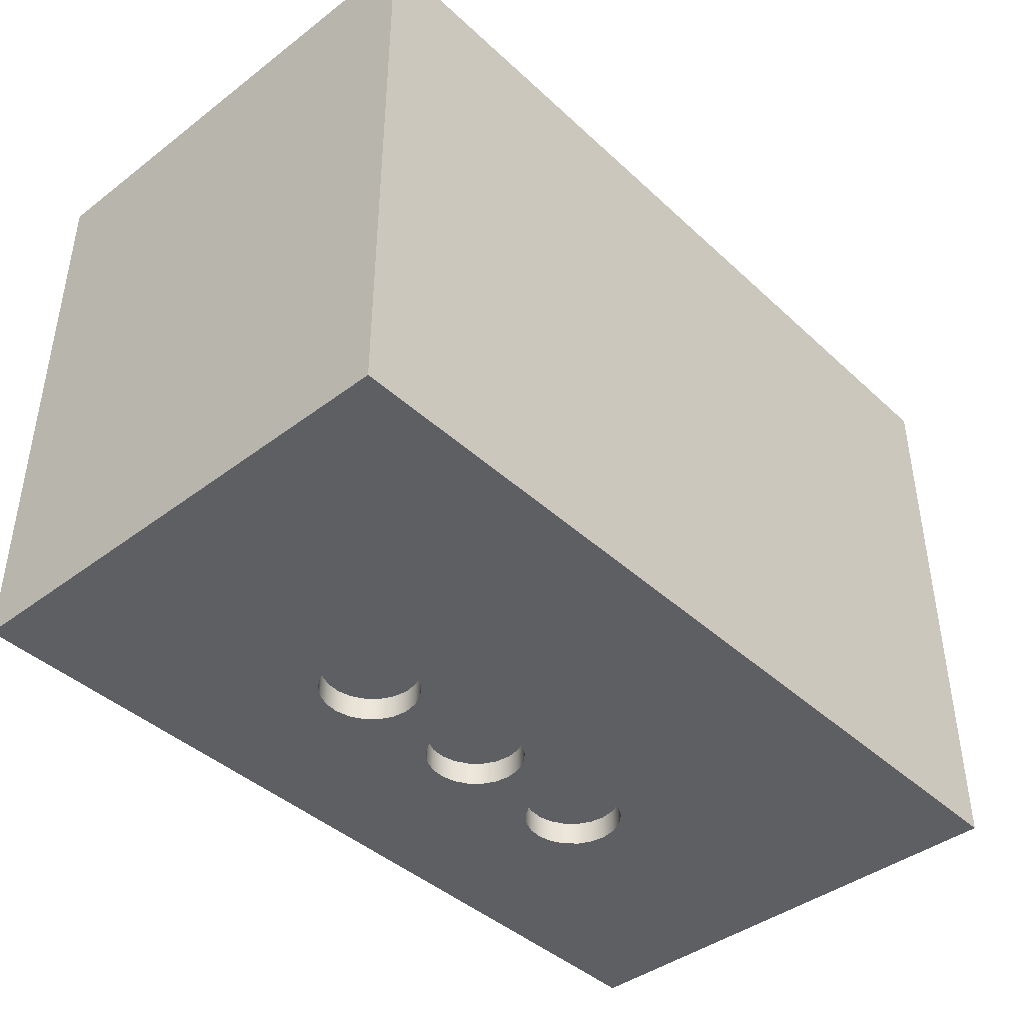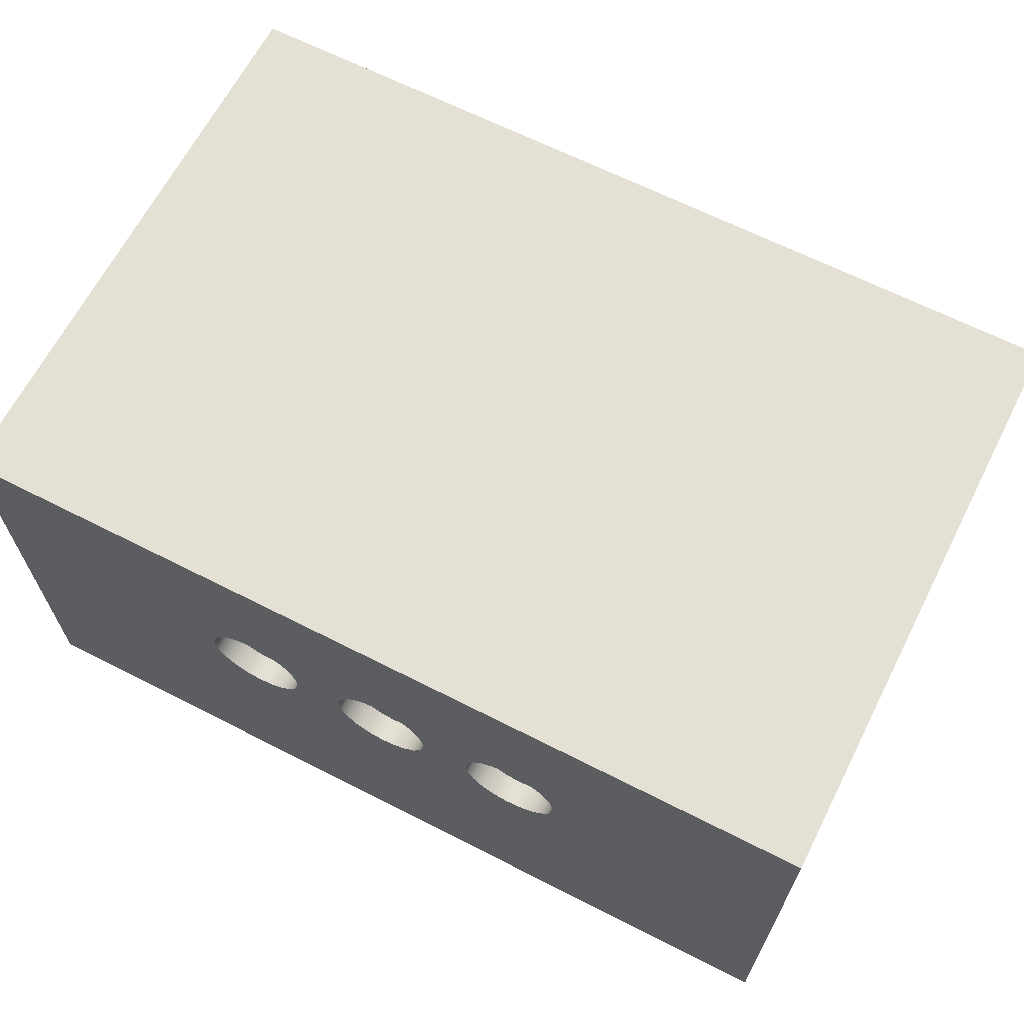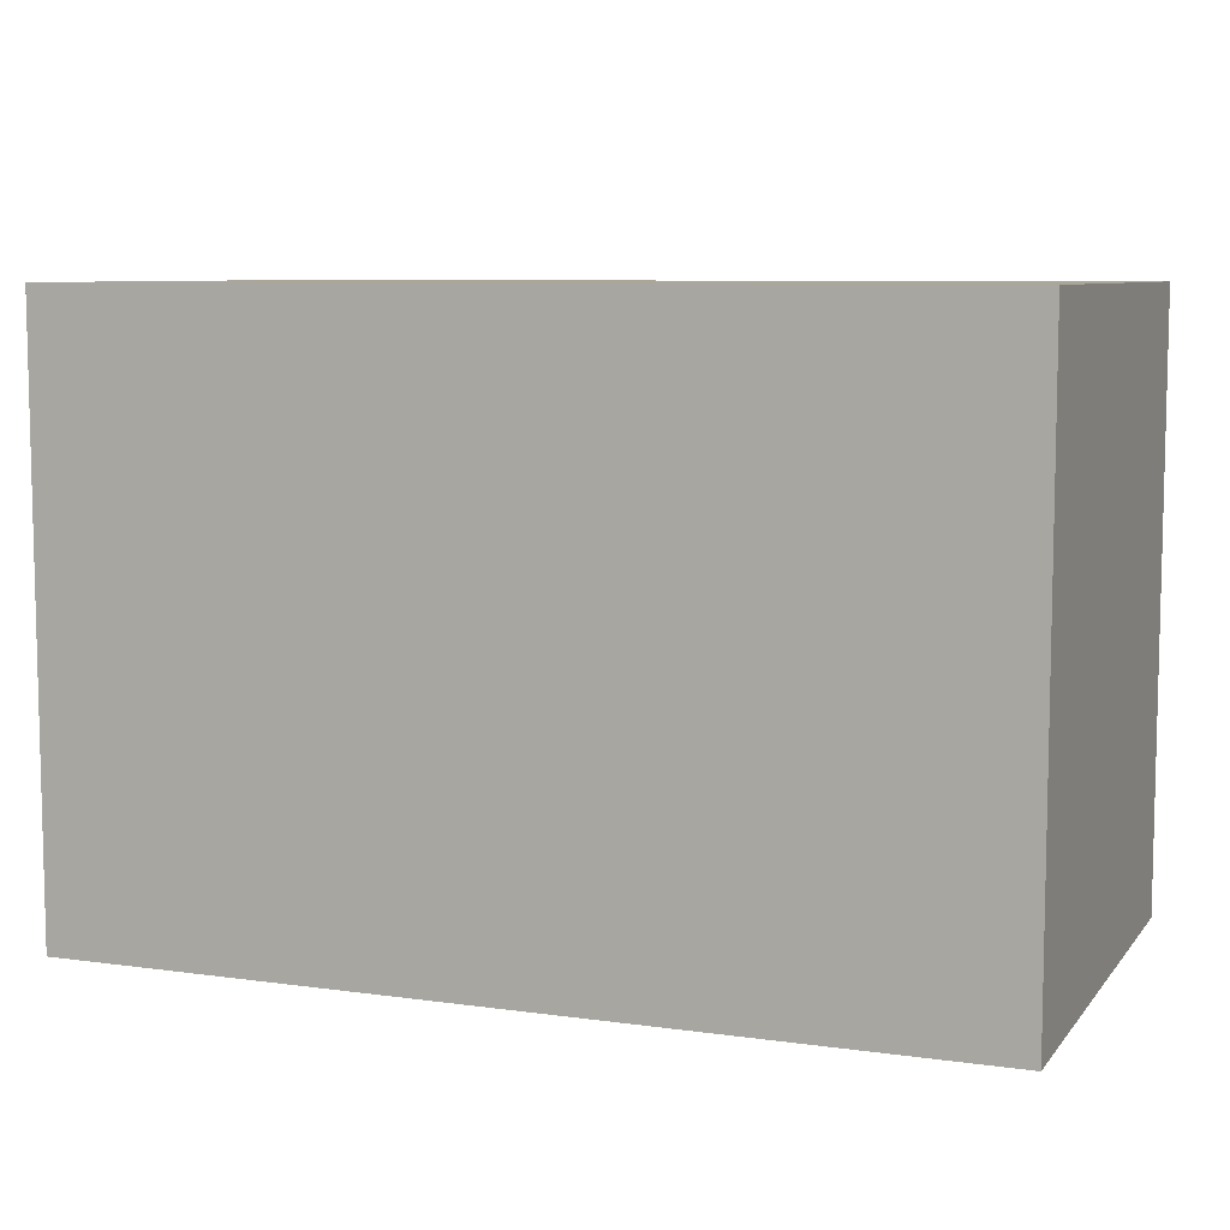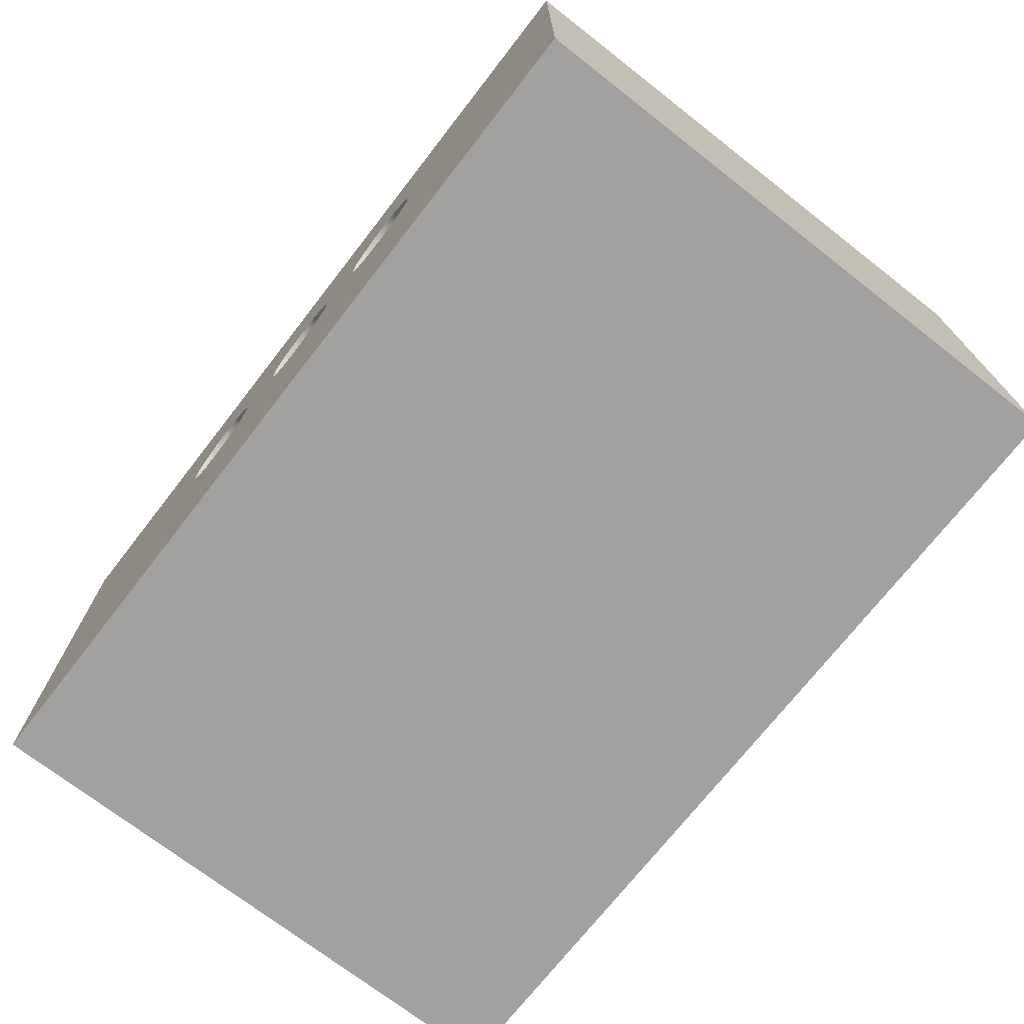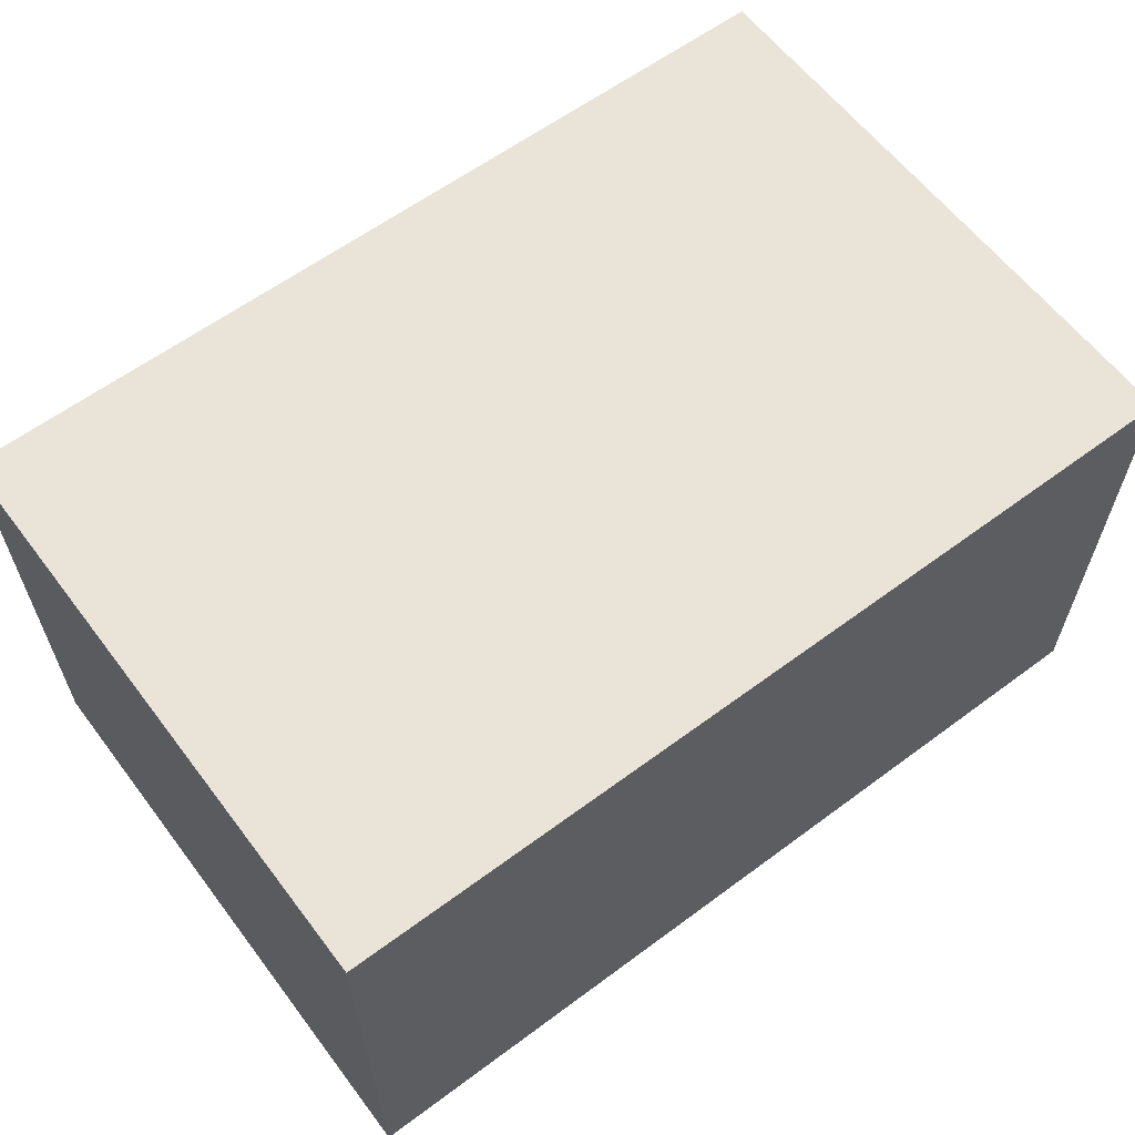
<metadata>
{"format":"obj","ext":"obj","renderer":"f3d","projection":"perspective","resolution":1024,"background":"white","views":[{"elev":-42.0,"azim":-47.7,"up":"+Z"},{"elev":65.4,"azim":-152.9,"up":"+Y"},{"elev":7.8,"azim":21.4,"up":"+Z"},{"elev":-72.2,"azim":-127.9,"up":"+Y"},{"elev":61.1,"azim":-37.1,"up":"+Y"}]}
</metadata>
<code>
v 0.4 0.6 -0.55
v 0.3956 0.6295 -0.55
v 0.3826 0.6563 -0.55
v 0.3623 0.6782 -0.55
v 0.3365 0.6931 -0.55
v 0.3075 0.6997 -0.55
v 0.2777 0.6975 -0.55
v 0.25 0.6866 -0.55
v 0.2267 0.668 -0.55
v 0.2099 0.6434 -0.55
v 0.2011 0.6149 -0.55
v 0.2011 0.5851 -0.55
v 0.2099 0.5566 -0.55
v 0.2267 0.532 -0.55
v 0.25 0.5134 -0.55
v 0.2777 0.5025 -0.55
v 0.3075 0.5003 -0.55
v 0.3365 0.5069 -0.55
v 0.3623 0.5218 -0.55
v 0.3826 0.5437 -0.55
v 0.3956 0.5705 -0.55
v 0.4 0.6 -0.6
v 0.3956 0.5705 -0.6
v 0.3826 0.5437 -0.6
v 0.3623 0.5218 -0.6
v 0.3365 0.5069 -0.6
v 0.3075 0.5003 -0.6
v 0.2777 0.5025 -0.6
v 0.25 0.5134 -0.6
v 0.2267 0.532 -0.6
v 0.2099 0.5566 -0.6
v 0.2011 0.5851 -0.6
v 0.2011 0.6149 -0.6
v 0.2099 0.6434 -0.6
v 0.2267 0.668 -0.6
v 0.25 0.6866 -0.6
v 0.2777 0.6975 -0.6
v 0.3075 0.6997 -0.6
v 0.3365 0.6931 -0.6
v 0.3623 0.6782 -0.6
v 0.3826 0.6563 -0.6
v 0.3956 0.6295 -0.6
v 0.4 0.6 -0.55
v 0.4 0.6 -0.6
v 0.4 0.6 -0.55
v 0.3956 0.5705 -0.55
v 0.3826 0.5437 -0.55
v 0.3623 0.5218 -0.55
v 0.3365 0.5069 -0.55
v 0.3075 0.5003 -0.55
v 0.2777 0.5025 -0.55
v 0.25 0.5134 -0.55
v 0.2267 0.532 -0.55
v 0.2099 0.5566 -0.55
v 0.2011 0.5851 -0.55
v 0.2011 0.6149 -0.55
v 0.2099 0.6434 -0.55
v 0.2267 0.668 -0.55
v 0.25 0.6866 -0.55
v 0.2777 0.6975 -0.55
v 0.3075 0.6997 -0.55
v 0.3365 0.6931 -0.55
v 0.3623 0.6782 -0.55
v 0.3826 0.6563 -0.55
v 0.3956 0.6295 -0.55
v 0.1 0.6 -0.55
v 0.09556 0.6295 -0.55
v 0.08262 0.6563 -0.55
v 0.06235 0.6782 -0.55
v 0.03653 0.6931 -0.55
v 0.007473 0.6997 -0.55
v -0.02225 0.6975 -0.55
v -0.05 0.6866 -0.55
v -0.07331 0.668 -0.55
v -0.0901 0.6434 -0.55
v -0.09888 0.6149 -0.55
v -0.09888 0.5851 -0.55
v -0.0901 0.5566 -0.55
v -0.07331 0.532 -0.55
v -0.05 0.5134 -0.55
v -0.02225 0.5025 -0.55
v 0.007473 0.5003 -0.55
v 0.03653 0.5069 -0.55
v 0.06235 0.5218 -0.55
v 0.08262 0.5437 -0.55
v 0.09556 0.5705 -0.55
v 0.1 0.6 -0.6
v 0.09556 0.5705 -0.6
v 0.08262 0.5437 -0.6
v 0.06235 0.5218 -0.6
v 0.03653 0.5069 -0.6
v 0.007473 0.5003 -0.6
v -0.02225 0.5025 -0.6
v -0.05 0.5134 -0.6
v -0.07331 0.532 -0.6
v -0.0901 0.5566 -0.6
v -0.09888 0.5851 -0.6
v -0.09888 0.6149 -0.6
v -0.0901 0.6434 -0.6
v -0.07331 0.668 -0.6
v -0.05 0.6866 -0.6
v -0.02225 0.6975 -0.6
v 0.007473 0.6997 -0.6
v 0.03653 0.6931 -0.6
v 0.06235 0.6782 -0.6
v 0.08262 0.6563 -0.6
v 0.09556 0.6295 -0.6
v 0.1 0.6 -0.55
v 0.1 0.6 -0.6
v 0.1 0.6 -0.55
v 0.09556 0.5705 -0.55
v 0.08262 0.5437 -0.55
v 0.06235 0.5218 -0.55
v 0.03653 0.5069 -0.55
v 0.007473 0.5003 -0.55
v -0.02225 0.5025 -0.55
v -0.05 0.5134 -0.55
v -0.07331 0.532 -0.55
v -0.0901 0.5566 -0.55
v -0.09888 0.5851 -0.55
v -0.09888 0.6149 -0.55
v -0.0901 0.6434 -0.55
v -0.07331 0.668 -0.55
v -0.05 0.6866 -0.55
v -0.02225 0.6975 -0.55
v 0.007473 0.6997 -0.55
v 0.03653 0.6931 -0.55
v 0.06235 0.6782 -0.55
v 0.08262 0.6563 -0.55
v 0.09556 0.6295 -0.55
v -0.2 0.6 -0.55
v -0.2044 0.6295 -0.55
v -0.2174 0.6563 -0.55
v -0.2377 0.6782 -0.55
v -0.2635 0.6931 -0.55
v -0.2925 0.6997 -0.55
v -0.3223 0.6975 -0.55
v -0.35 0.6866 -0.55
v -0.3733 0.668 -0.55
v -0.3901 0.6434 -0.55
v -0.3989 0.6149 -0.55
v -0.3989 0.5851 -0.55
v -0.3901 0.5566 -0.55
v -0.3733 0.532 -0.55
v -0.35 0.5134 -0.55
v -0.3223 0.5025 -0.55
v -0.2925 0.5003 -0.55
v -0.2635 0.5069 -0.55
v -0.2377 0.5218 -0.55
v -0.2174 0.5437 -0.55
v -0.2044 0.5705 -0.55
v -0.2 0.6 -0.6
v -0.2044 0.5705 -0.6
v -0.2174 0.5437 -0.6
v -0.2377 0.5218 -0.6
v -0.2635 0.5069 -0.6
v -0.2925 0.5003 -0.6
v -0.3223 0.5025 -0.6
v -0.35 0.5134 -0.6
v -0.3733 0.532 -0.6
v -0.3901 0.5566 -0.6
v -0.3989 0.5851 -0.6
v -0.3989 0.6149 -0.6
v -0.3901 0.6434 -0.6
v -0.3733 0.668 -0.6
v -0.35 0.6866 -0.6
v -0.3223 0.6975 -0.6
v -0.2925 0.6997 -0.6
v -0.2635 0.6931 -0.6
v -0.2377 0.6782 -0.6
v -0.2174 0.6563 -0.6
v -0.2044 0.6295 -0.6
v -0.2 0.6 -0.55
v -0.2 0.6 -0.6
v -0.2 0.6 -0.55
v -0.2044 0.5705 -0.55
v -0.2174 0.5437 -0.55
v -0.2377 0.5218 -0.55
v -0.2635 0.5069 -0.55
v -0.2925 0.5003 -0.55
v -0.3223 0.5025 -0.55
v -0.35 0.5134 -0.55
v -0.3733 0.532 -0.55
v -0.3901 0.5566 -0.55
v -0.3989 0.5851 -0.55
v -0.3989 0.6149 -0.55
v -0.3901 0.6434 -0.55
v -0.3733 0.668 -0.55
v -0.35 0.6866 -0.55
v -0.3223 0.6975 -0.55
v -0.2925 0.6997 -0.55
v -0.2635 0.6931 -0.55
v -0.2377 0.6782 -0.55
v -0.2174 0.6563 -0.55
v -0.2044 0.6295 -0.55
v 0.9 0 0.6
v 0.9 0 -0.6
v 0.9 1 -0.6
v 0.9 1 0.6
v -0.9 0 0.6
v 0.9 0 0.6
v 0.9 1 0.6
v -0.9 1 0.6
v -0.9 0 -0.6
v -0.9 0 0.6
v -0.9 1 0.6
v -0.9 1 -0.6
v 0.4 0.6 -0.6
v 0.3956 0.6295 -0.6
v 0.3826 0.6563 -0.6
v 0.3623 0.6782 -0.6
v 0.3365 0.6931 -0.6
v 0.3075 0.6997 -0.6
v 0.2777 0.6975 -0.6
v 0.25 0.6866 -0.6
v 0.2267 0.668 -0.6
v 0.2099 0.6434 -0.6
v 0.2011 0.6149 -0.6
v 0.2011 0.5851 -0.6
v 0.2099 0.5566 -0.6
v 0.2267 0.532 -0.6
v 0.25 0.5134 -0.6
v 0.2777 0.5025 -0.6
v 0.3075 0.5003 -0.6
v 0.3365 0.5069 -0.6
v 0.3623 0.5218 -0.6
v 0.3826 0.5437 -0.6
v 0.3956 0.5705 -0.6
v 0.1 0.6 -0.6
v 0.09556 0.6295 -0.6
v 0.08262 0.6563 -0.6
v 0.06235 0.6782 -0.6
v 0.03653 0.6931 -0.6
v 0.007473 0.6997 -0.6
v -0.02225 0.6975 -0.6
v -0.05 0.6866 -0.6
v -0.07331 0.668 -0.6
v -0.0901 0.6434 -0.6
v -0.09888 0.6149 -0.6
v -0.09888 0.5851 -0.6
v -0.0901 0.5566 -0.6
v -0.07331 0.532 -0.6
v -0.05 0.5134 -0.6
v -0.02225 0.5025 -0.6
v 0.007473 0.5003 -0.6
v 0.03653 0.5069 -0.6
v 0.06235 0.5218 -0.6
v 0.08262 0.5437 -0.6
v 0.09556 0.5705 -0.6
v -0.2 0.6 -0.6
v -0.2044 0.6295 -0.6
v -0.2174 0.6563 -0.6
v -0.2377 0.6782 -0.6
v -0.2635 0.6931 -0.6
v -0.2925 0.6997 -0.6
v -0.3223 0.6975 -0.6
v -0.35 0.6866 -0.6
v -0.3733 0.668 -0.6
v -0.3901 0.6434 -0.6
v -0.3989 0.6149 -0.6
v -0.3989 0.5851 -0.6
v -0.3901 0.5566 -0.6
v -0.3733 0.532 -0.6
v -0.35 0.5134 -0.6
v -0.3223 0.5025 -0.6
v -0.2925 0.5003 -0.6
v -0.2635 0.5069 -0.6
v -0.2377 0.5218 -0.6
v -0.2174 0.5437 -0.6
v -0.2044 0.5705 -0.6
v 0.9 0 -0.6
v -0.9 0 -0.6
v -0.9 1 -0.6
v 0.9 1 -0.6
v 0.9 1 -0.6
v -0.9 1 -0.6
v -0.9 1 0.6
v 0.9 1 0.6
v -0.9 0 -0.6
v 0.9 0 -0.6
v 0.9 0 0.6
v -0.9 0 0.6
g fdc1f9e8-e2e4-11ea-9bb5-54bf646e7e1f
f 2 42 1
f 1 42 44
f 43 22 21
f 21 22 23
f 21 23 20
f 20 23 24
f 20 24 19
f 19 24 25
f 19 25 18
f 18 25 26
f 18 26 17
f 17 26 27
f 17 27 16
f 16 27 28
f 16 28 15
f 15 28 29
f 15 29 14
f 14 29 30
f 14 30 13
f 13 30 31
f 13 31 12
f 12 31 32
f 12 32 11
f 11 32 33
f 11 33 10
f 10 33 34
f 10 34 9
f 9 34 35
f 9 35 8
f 8 35 36
f 8 36 7
f 7 36 37
f 7 37 6
f 6 37 38
f 6 38 5
f 5 38 39
f 5 39 4
f 4 39 40
f 4 40 3
f 3 40 41
f 3 41 2
f 2 41 42
g fdc3a7cc-e2e4-11ea-8778-54bf646e7e1f
f 46 55 45
f 45 55 56
f 45 56 65
f 65 56 57
f 65 57 64
f 64 57 58
f 64 58 63
f 63 58 59
f 63 59 62
f 62 59 60
f 62 60 61
f 55 46 54
f 54 46 47
f 54 47 53
f 53 47 48
f 53 48 52
f 52 48 49
f 52 49 51
f 51 49 50
g fdc50718-e2e4-11ea-90fa-54bf646e7e1f
f 67 107 66
f 66 107 109
f 108 87 86
f 86 87 88
f 86 88 85
f 85 88 89
f 85 89 84
f 84 89 90
f 84 90 83
f 83 90 91
f 83 91 82
f 82 91 92
f 82 92 81
f 81 92 93
f 81 93 80
f 80 93 94
f 80 94 79
f 79 94 95
f 79 95 78
f 78 95 96
f 78 96 77
f 77 96 97
f 77 97 76
f 76 97 98
f 76 98 75
f 75 98 99
f 75 99 74
f 74 99 100
f 74 100 73
f 73 100 101
f 73 101 72
f 72 101 102
f 72 102 71
f 71 102 103
f 71 103 70
f 70 103 104
f 70 104 69
f 69 104 105
f 69 105 68
f 68 105 106
f 68 106 67
f 67 106 107
g fdc5f190-e2e4-11ea-a3a5-54bf646e7e1f
f 111 120 110
f 110 120 121
f 110 121 130
f 130 121 122
f 130 122 129
f 129 122 123
f 129 123 128
f 128 123 124
f 128 124 127
f 127 124 125
f 127 125 126
f 120 111 119
f 119 111 112
f 119 112 118
f 118 112 113
f 118 113 117
f 117 113 114
f 117 114 116
f 116 114 115
g fdc6dbe2-e2e4-11ea-beef-54bf646e7e1f
f 132 172 131
f 131 172 174
f 173 152 151
f 151 152 153
f 151 153 150
f 150 153 154
f 150 154 149
f 149 154 155
f 149 155 148
f 148 155 156
f 148 156 147
f 147 156 157
f 147 157 146
f 146 157 158
f 146 158 145
f 145 158 159
f 145 159 144
f 144 159 160
f 144 160 143
f 143 160 161
f 143 161 142
f 142 161 162
f 142 162 141
f 141 162 163
f 141 163 140
f 140 163 164
f 140 164 139
f 139 164 165
f 139 165 138
f 138 165 166
f 138 166 137
f 137 166 167
f 137 167 136
f 136 167 168
f 136 168 135
f 135 168 169
f 135 169 134
f 134 169 170
f 134 170 133
f 133 170 171
f 133 171 132
f 132 171 172
g fdc79f10-e2e4-11ea-a664-54bf646e7e1f
f 176 185 175
f 175 185 186
f 175 186 195
f 195 186 187
f 195 187 194
f 194 187 188
f 194 188 193
f 193 188 189
f 193 189 192
f 192 189 190
f 192 190 191
f 185 176 184
f 184 176 177
f 184 177 183
f 183 177 178
f 183 178 182
f 182 178 179
f 182 179 181
f 181 179 180
g fd52c140-e2e4-11ea-b69f-54bf646e7e1f
f 196 197 199
f 199 197 198
g fd53ab80-e2e4-11ea-8153-54bf646e7e1f
f 200 201 203
f 203 201 202
g fd5495e2-e2e4-11ea-a3e9-54bf646e7e1f
f 204 205 207
f 207 205 206
g fd55320a-e2e4-11ea-867a-54bf646e7e1f
f 228 208 274
f 274 208 209
f 274 209 210
f 210 211 274
f 274 211 212
f 274 212 213
f 213 214 274
f 274 214 234
f 274 234 273
f 273 234 235
f 273 235 255
f 255 235 254
f 254 235 236
f 254 236 253
f 253 236 237
f 253 237 252
f 252 237 238
f 252 238 251
f 251 238 239
f 251 239 250
f 250 239 240
f 250 240 270
f 270 240 241
f 270 241 269
f 269 241 242
f 269 242 268
f 268 242 243
f 268 243 267
f 267 243 244
f 267 244 266
f 266 244 272
f 266 272 265
f 265 272 264
f 264 272 263
f 263 272 262
f 262 272 261
f 261 272 273
f 261 273 260
f 260 273 259
f 259 273 258
f 258 273 257
f 257 273 256
f 256 273 255
f 234 214 233
f 233 214 215
f 233 215 232
f 232 215 216
f 232 216 231
f 231 216 217
f 231 217 230
f 230 217 218
f 230 218 229
f 229 218 219
f 229 219 249
f 249 219 220
f 249 220 248
f 248 220 221
f 248 221 247
f 247 221 222
f 247 222 246
f 246 222 223
f 246 223 245
f 245 223 271
f 245 271 272
f 223 224 271
f 271 224 225
f 271 225 226
f 226 227 271
f 271 227 228
f 271 228 274
f 244 245 272
g fd55ce46-e2e4-11ea-814b-54bf646e7e1f
f 276 277 275
f 275 277 278
g fd56919c-e2e4-11ea-8d45-54bf646e7e1f
f 279 280 282
f 282 280 281

</code>
